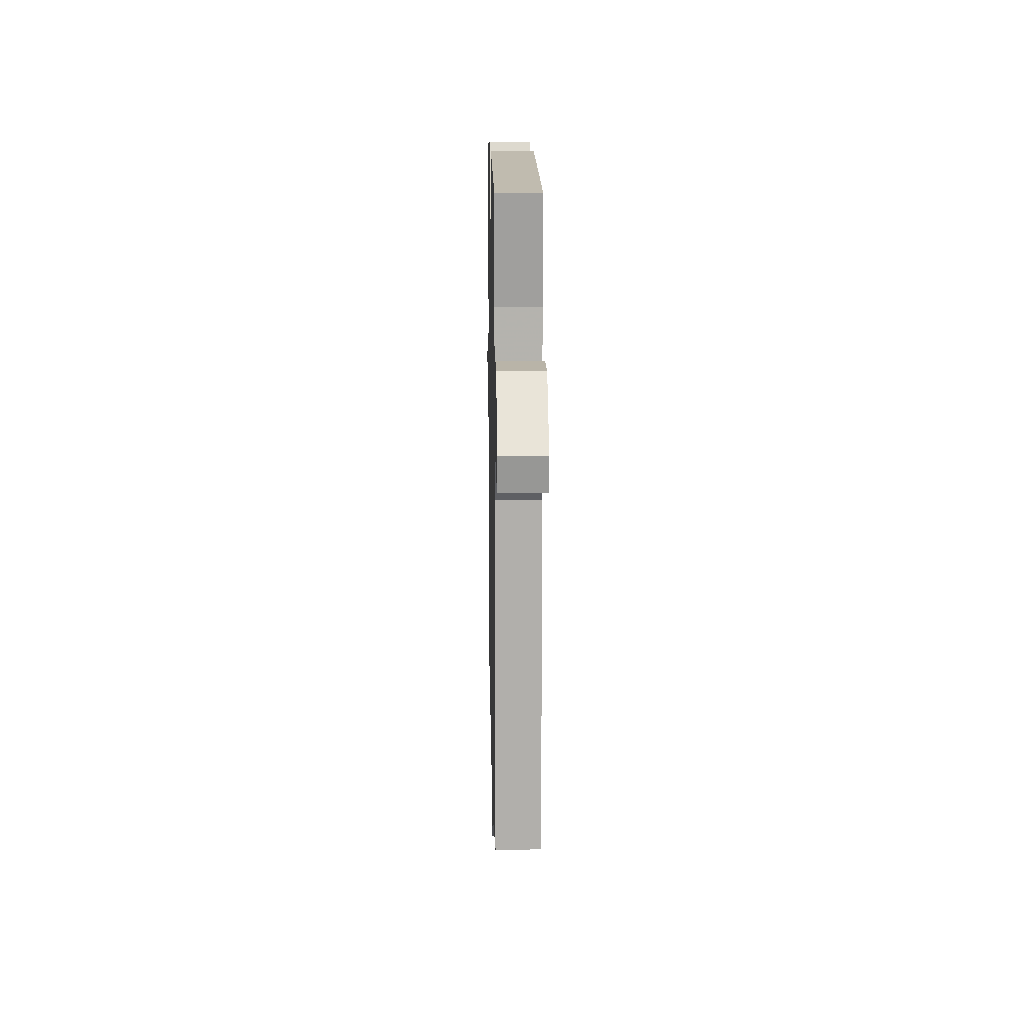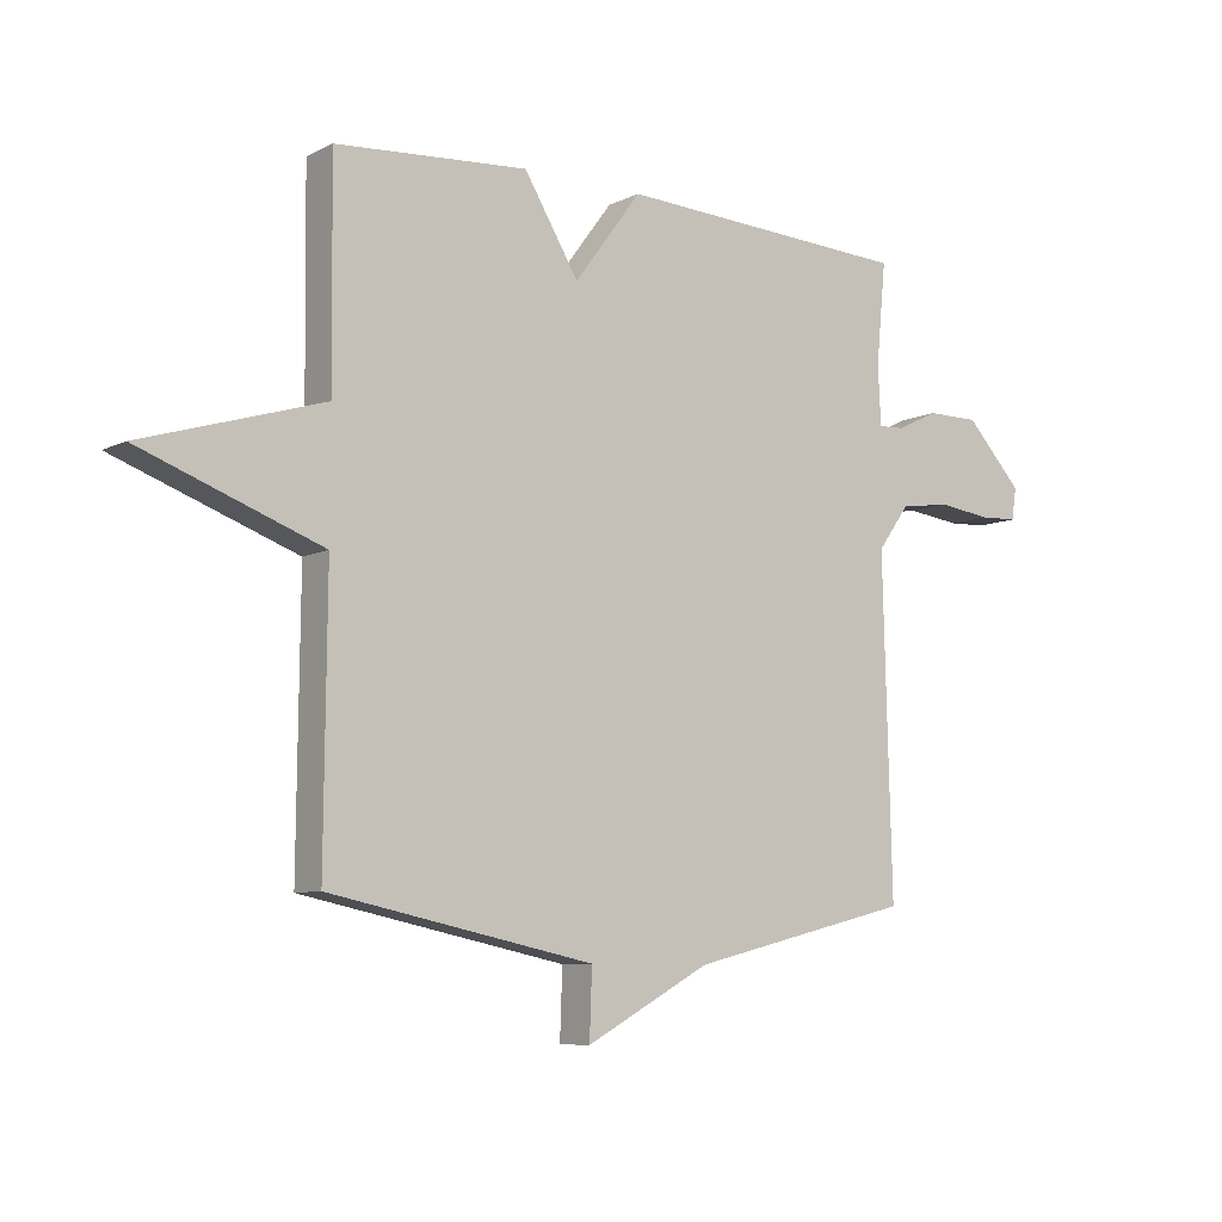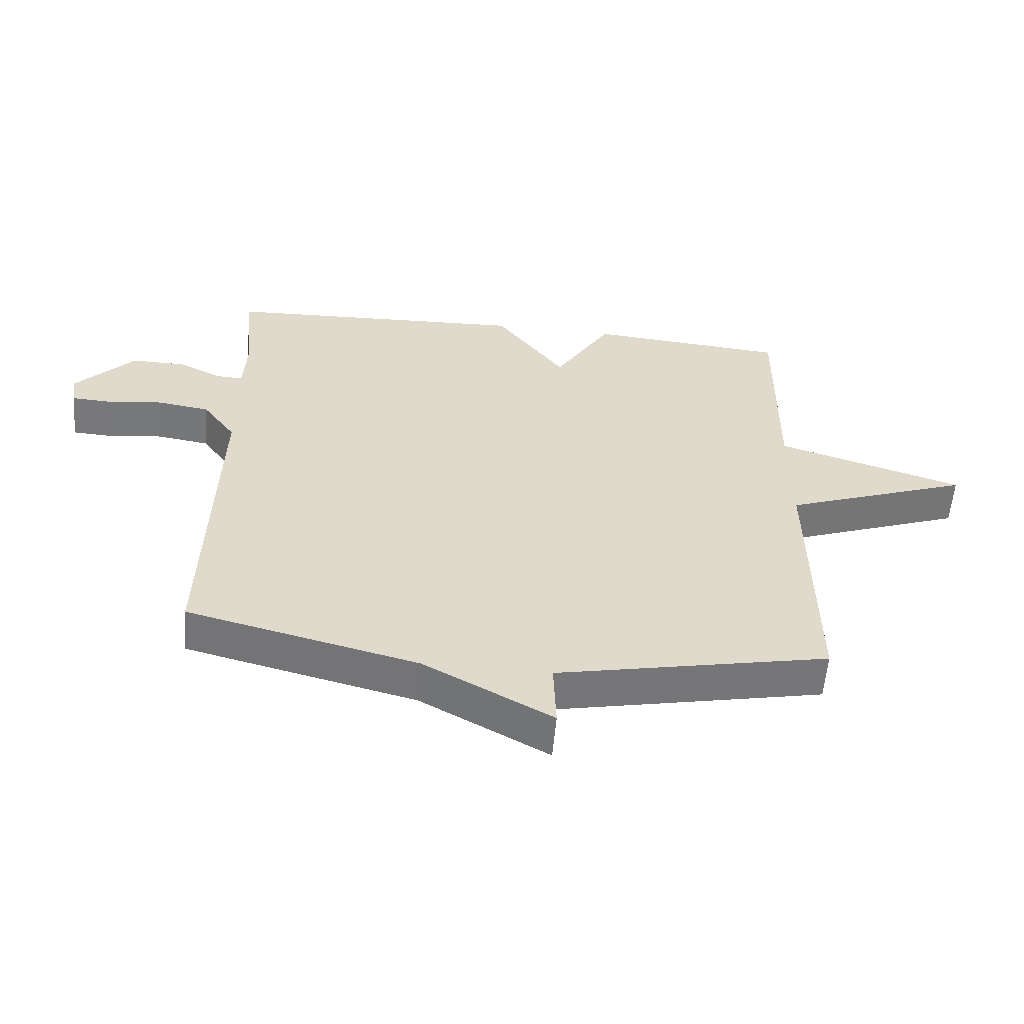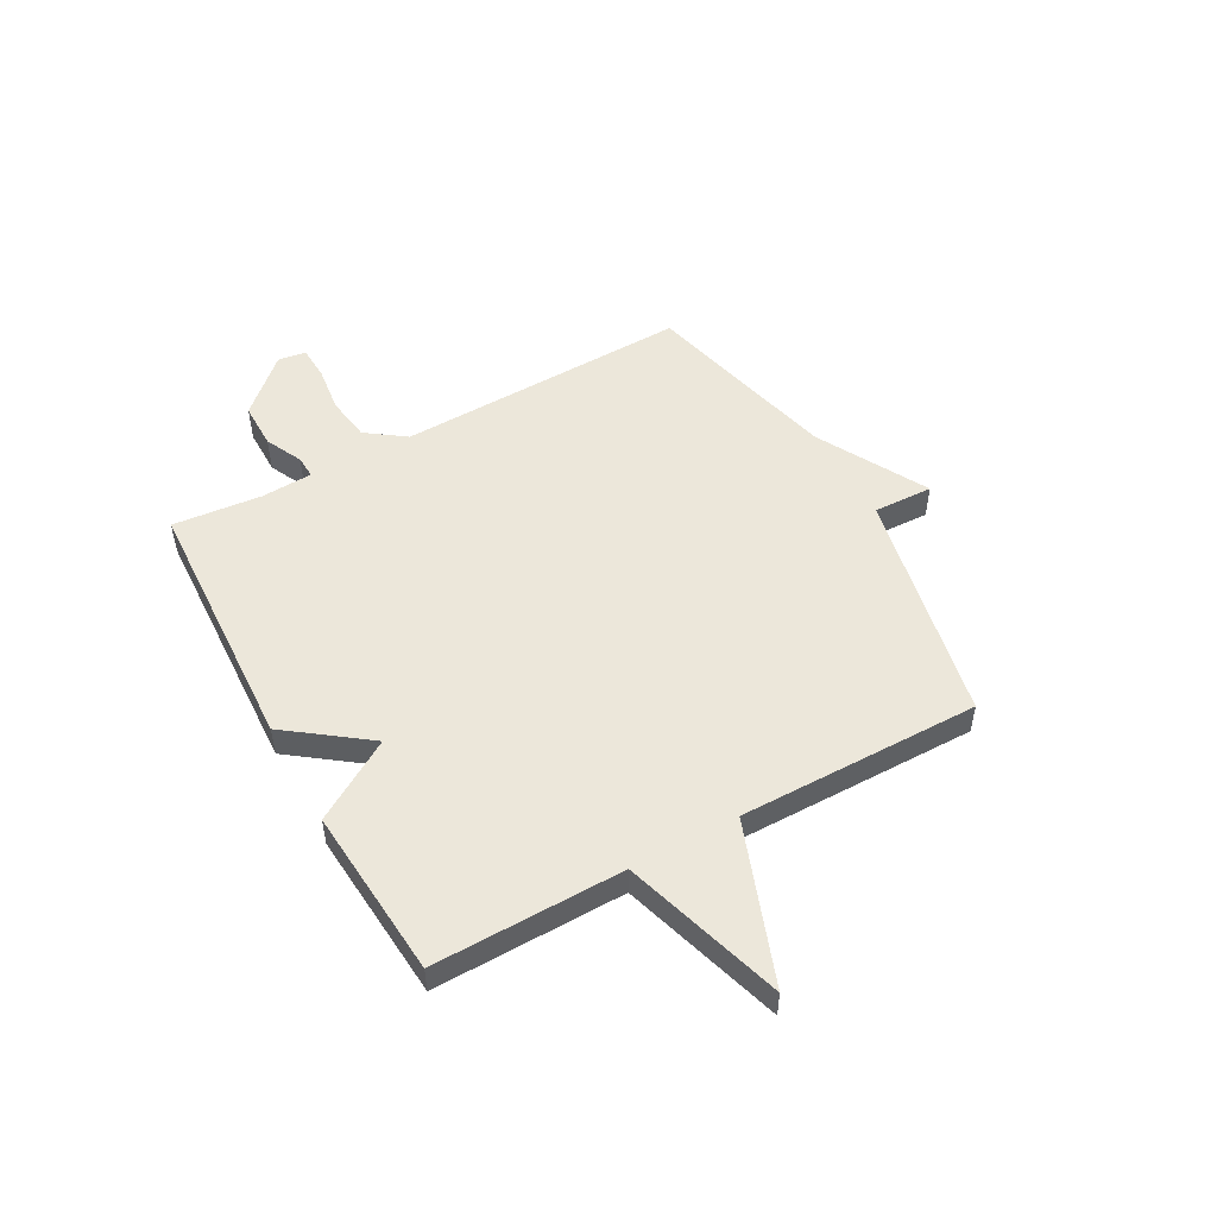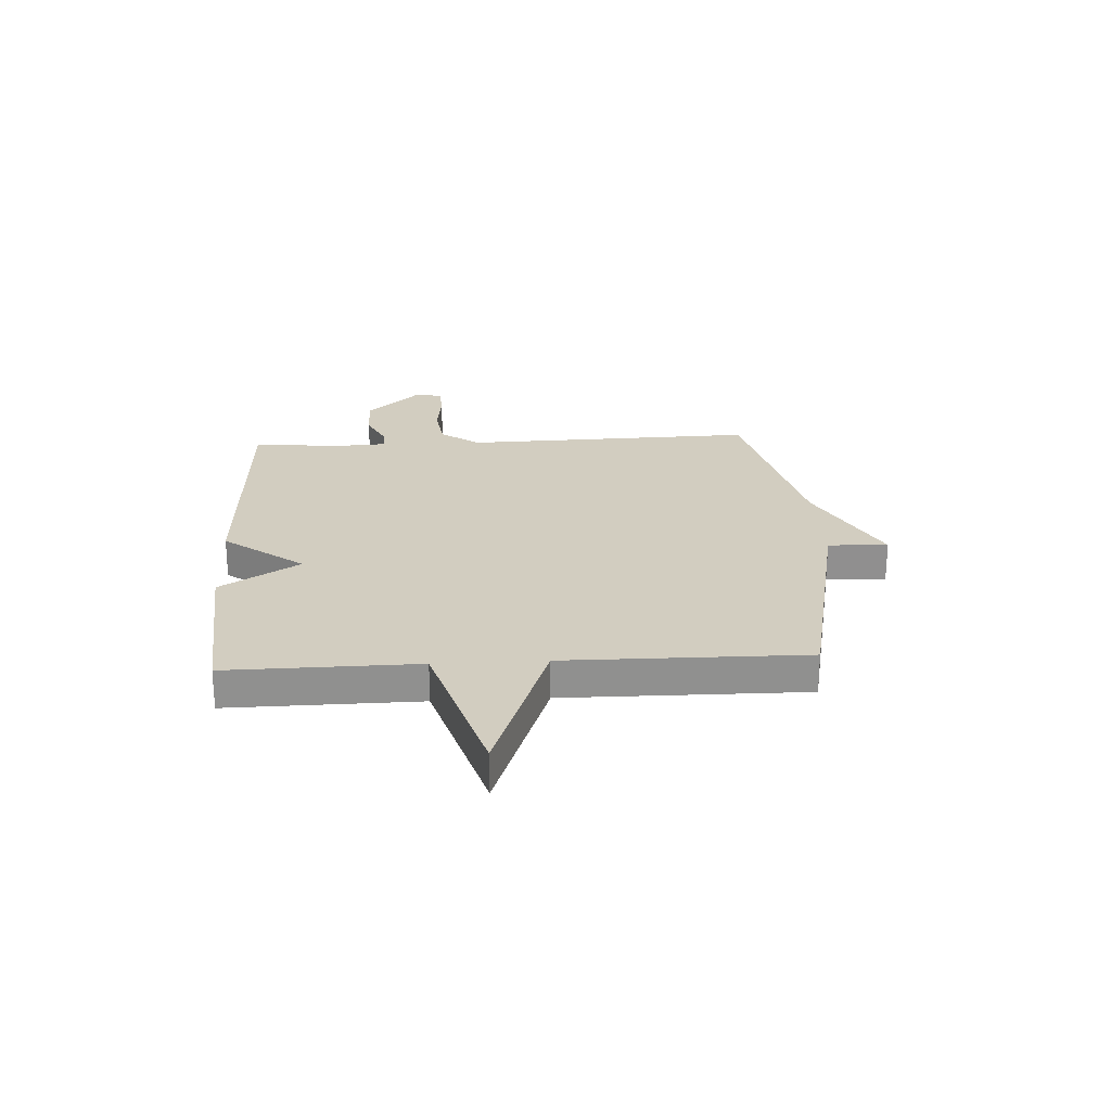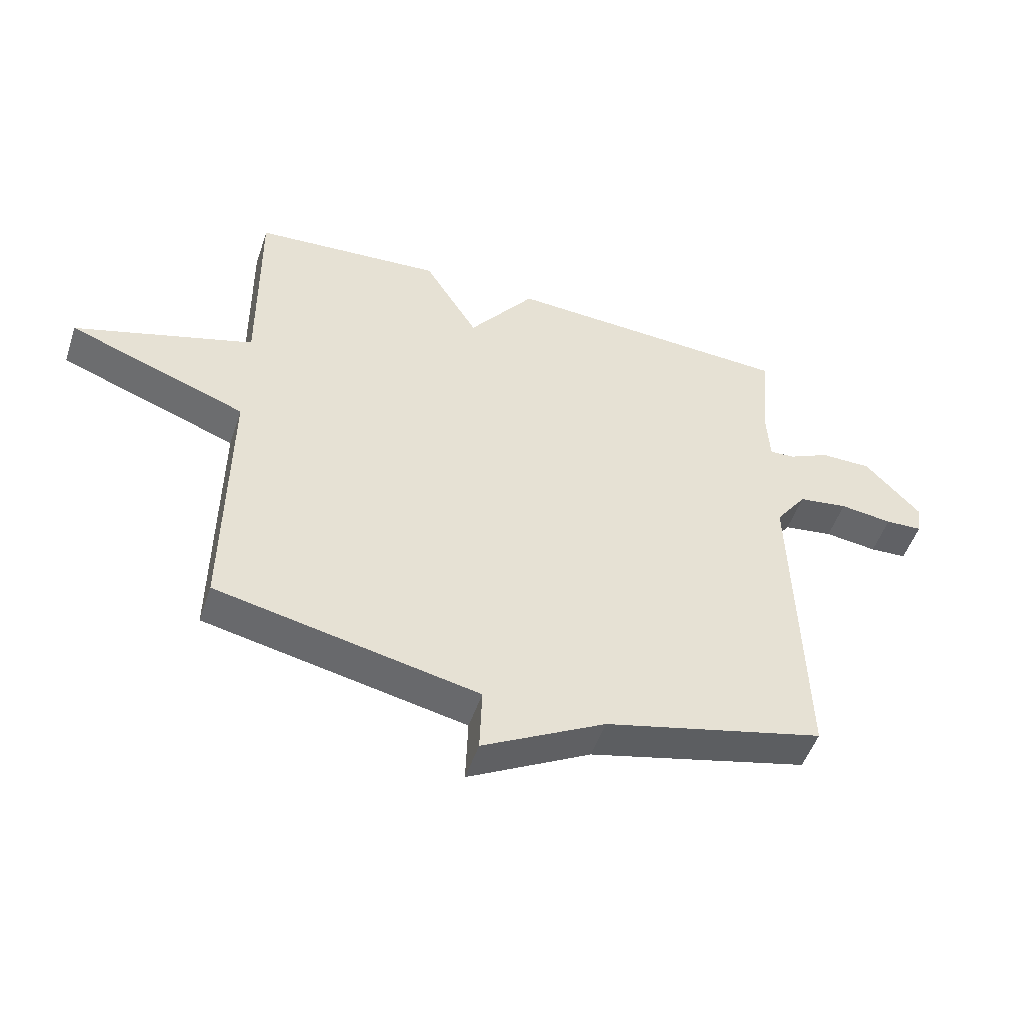
<metadata>
{"format":"obj","ext":"obj","renderer":"f3d","projection":"perspective","resolution":1024,"background":"white","views":[{"elev":13.3,"azim":-91.1,"up":"+Z"},{"elev":-8.1,"azim":143.2,"up":"+Z"},{"elev":-57.6,"azim":-5.1,"up":"+Z"},{"elev":51.5,"azim":61.0,"up":"+Y"},{"elev":24.7,"azim":86.8,"up":"+Y"},{"elev":-50.7,"azim":161.6,"up":"+Z"}]}
</metadata>
<code>
v 0.5 0.07 -0.5
v 0.066 0.07 -0.59
v 0.07 0.07 -0.701
v -0.134 0.07 -0.59
v -0.5 0.07 -0.5
v -0.486 0.07 0.046
v -0.538 0.07 0.118
v -0.621 0.07 0.13
v -0.709 0.07 0.119
v -0.771 0.07 0.122
v -0.779 0.07 0.174
v -0.686 0.07 0.274
v -0.6 0.07 0.274
v -0.531 0.07 0.241
v -0.489 0.07 0.239
v -0.484 0.07 0.334
v -0.5 0.07 0.5
v -0.016 0.07 0.524
v 0.094 0.07 0.376
v 0.184 0.07 0.524
v 0.5 0.07 0.5
v 0.496 0.07 0.147
v 0.793 0.07 0.056
v 0.496 0.07 -0.053
v 0.5 0 -0.5
v 0.066 0 -0.59
v 0.07 0 -0.701
v -0.134 0 -0.59
v -0.5 0 -0.5
v -0.486 0 0.046
v -0.538 0 0.118
v -0.621 0 0.13
v -0.709 0 0.119
v -0.771 0 0.122
v -0.779 0 0.174
v -0.686 0 0.274
v -0.6 0 0.274
v -0.531 0 0.241
v -0.489 0 0.239
v -0.484 0 0.334
v -0.5 0 0.5
v -0.016 0 0.524
v 0.094 0 0.376
v 0.184 0 0.524
v 0.5 0 0.5
v 0.496 0 0.147
v 0.793 0 0.056
v 0.496 0 -0.053
f 22 23 24
f 19 20 21 22
f 19 22 24
f 16 17 18 19
f 24 1 2
f 19 24 2
f 16 19 2
f 15 16 2
f 12 13 14
f 11 12 14
f 10 11 14
f 9 10 14
f 8 9 14
f 7 8 14 15
f 15 2 3
f 7 15 3
f 6 7 3
f 4 5 6
f 3 4 6
f 48 47 46
f 46 45 44 43
f 48 46 43
f 43 42 41 40
f 26 25 48
f 26 48 43
f 26 43 40
f 26 40 39
f 38 37 36
f 38 36 35
f 38 35 34
f 38 34 33
f 38 33 32
f 39 38 32 31
f 27 26 39
f 27 39 31
f 27 31 30
f 30 29 28
f 30 28 27
f 1 25 26 2
f 2 26 27 3
f 3 27 28 4
f 4 28 29 5
f 5 29 30 6
f 6 30 31 7
f 7 31 32 8
f 8 32 33 9
f 9 33 34 10
f 10 34 35 11
f 11 35 36 12
f 12 36 37 13
f 13 37 38 14
f 14 38 39 15
f 15 39 40 16
f 16 40 41 17
f 17 41 42 18
f 18 42 43 19
f 19 43 44 20
f 20 44 45 21
f 21 45 46 22
f 22 46 47 23
f 23 47 48 24
f 24 48 25 1

</code>
